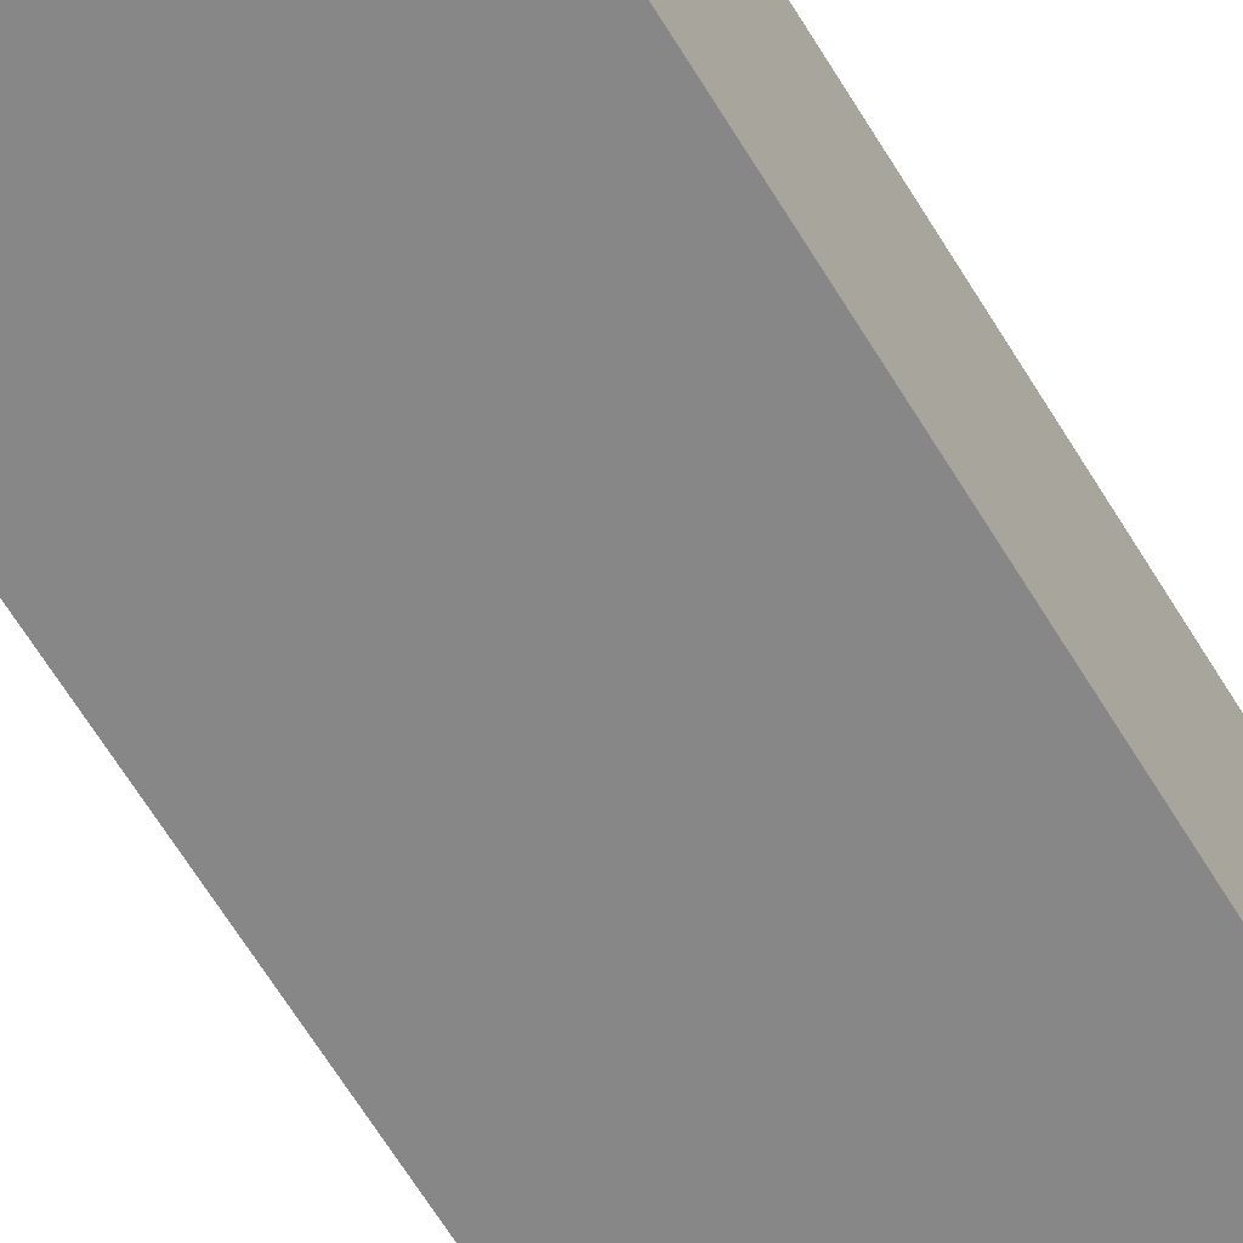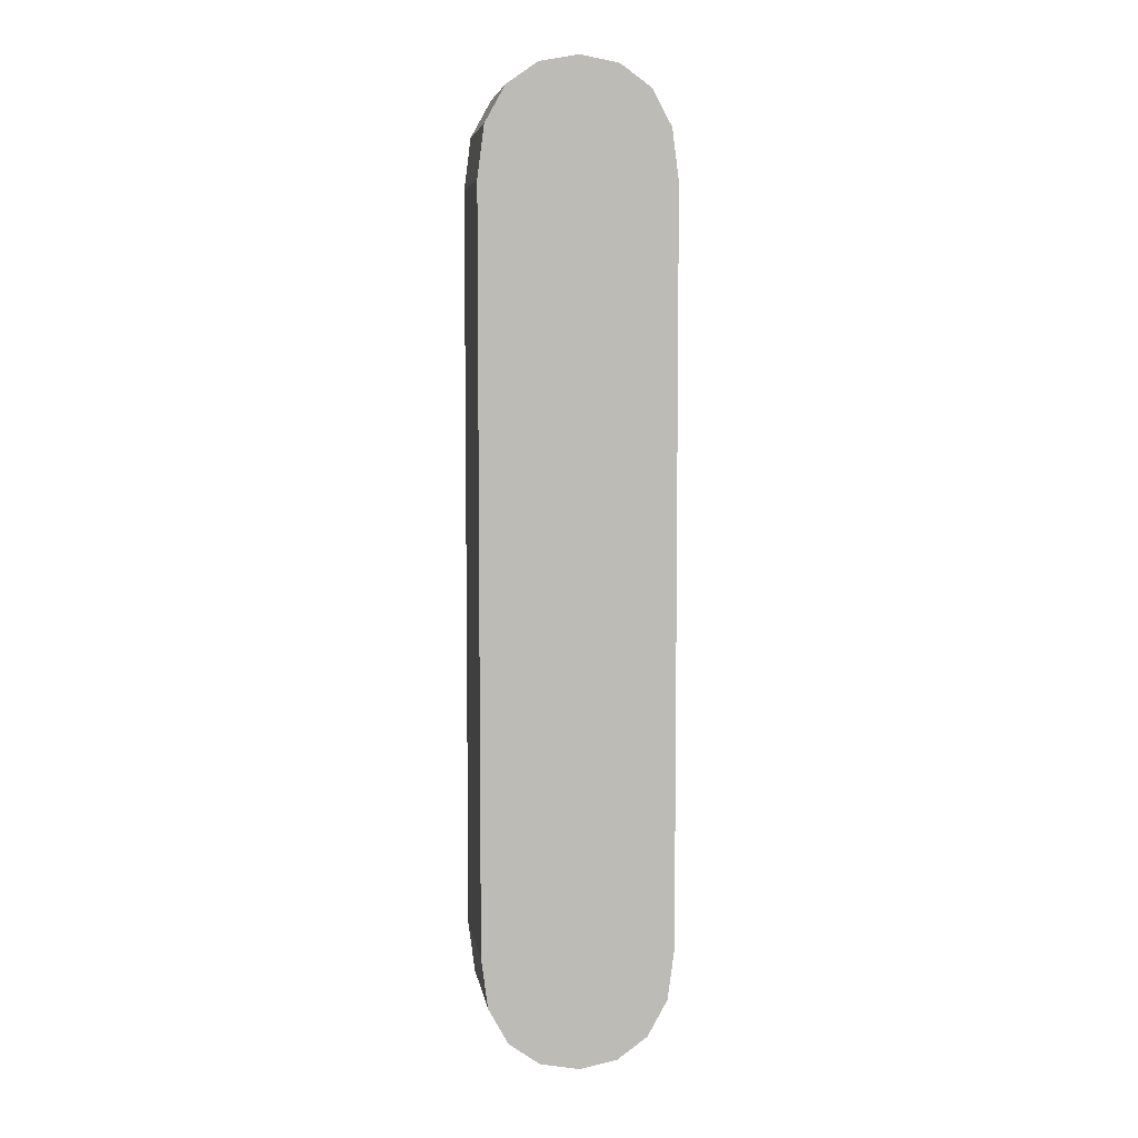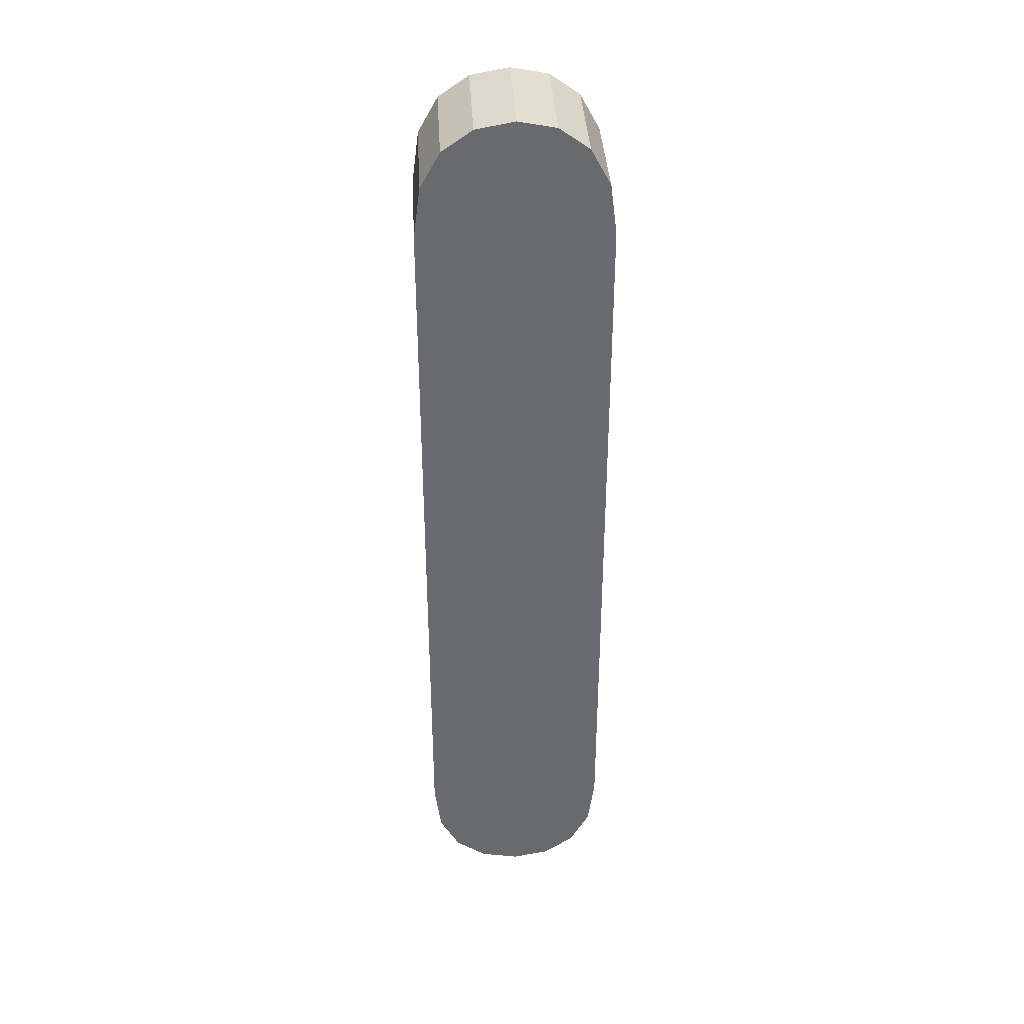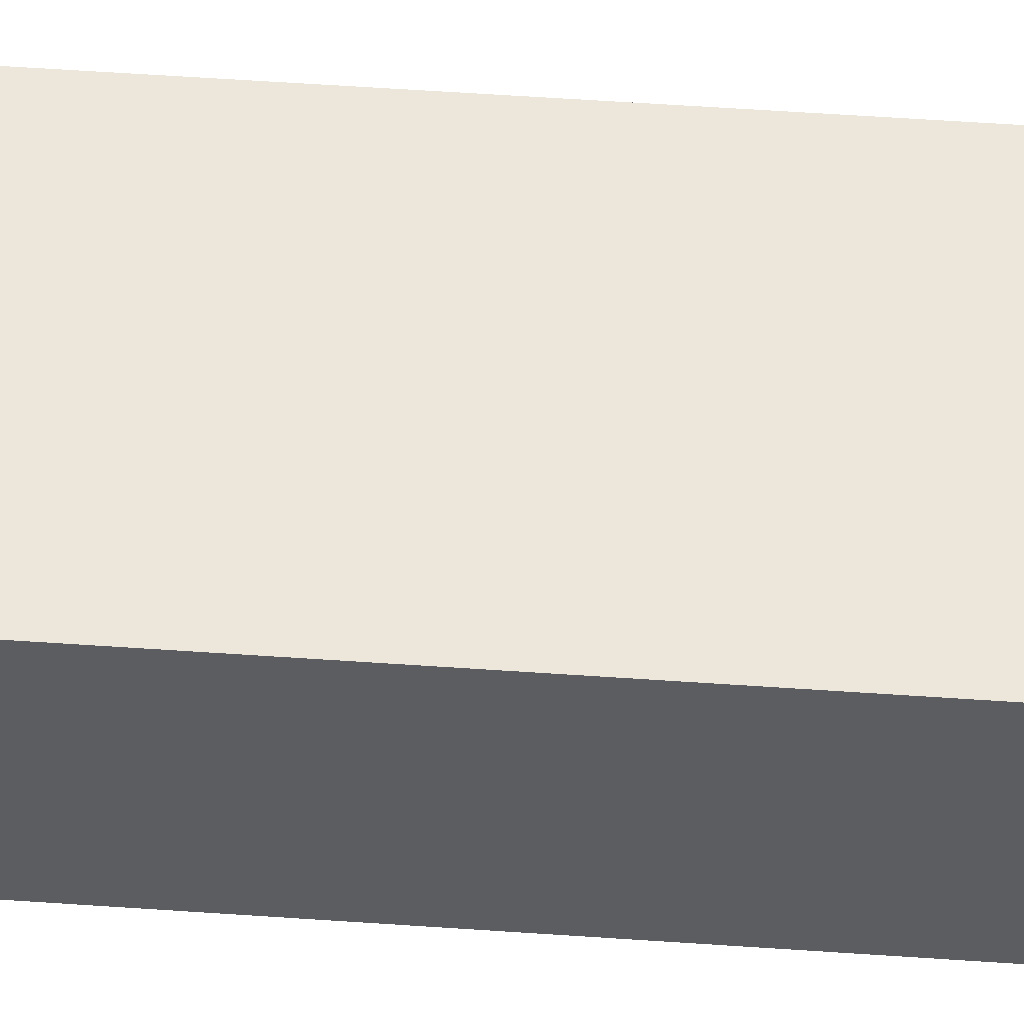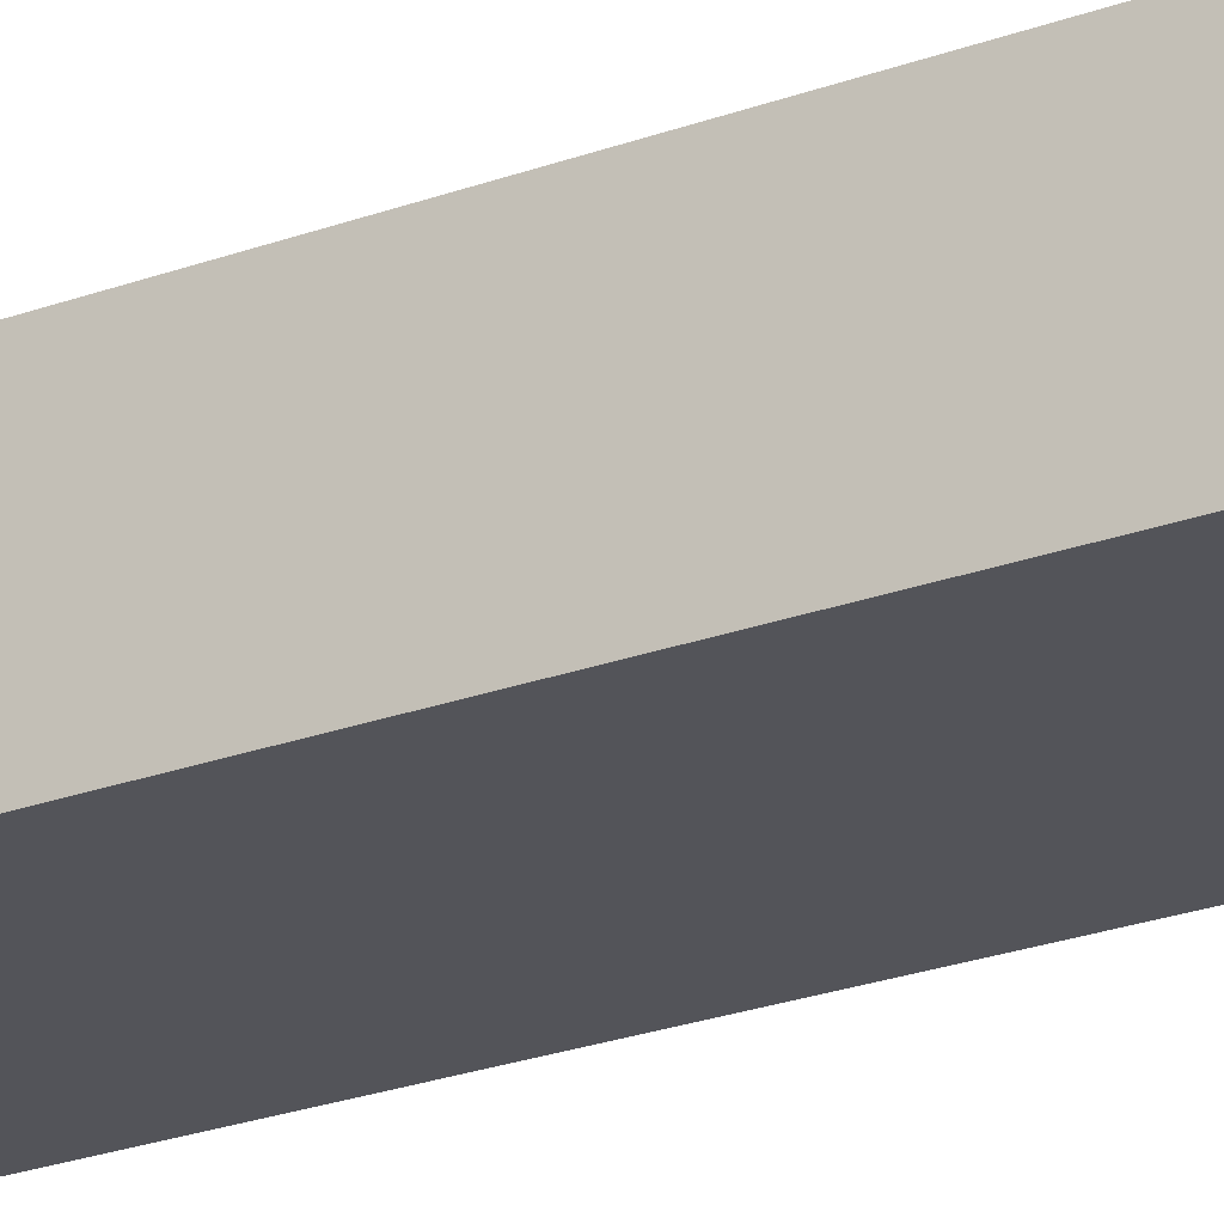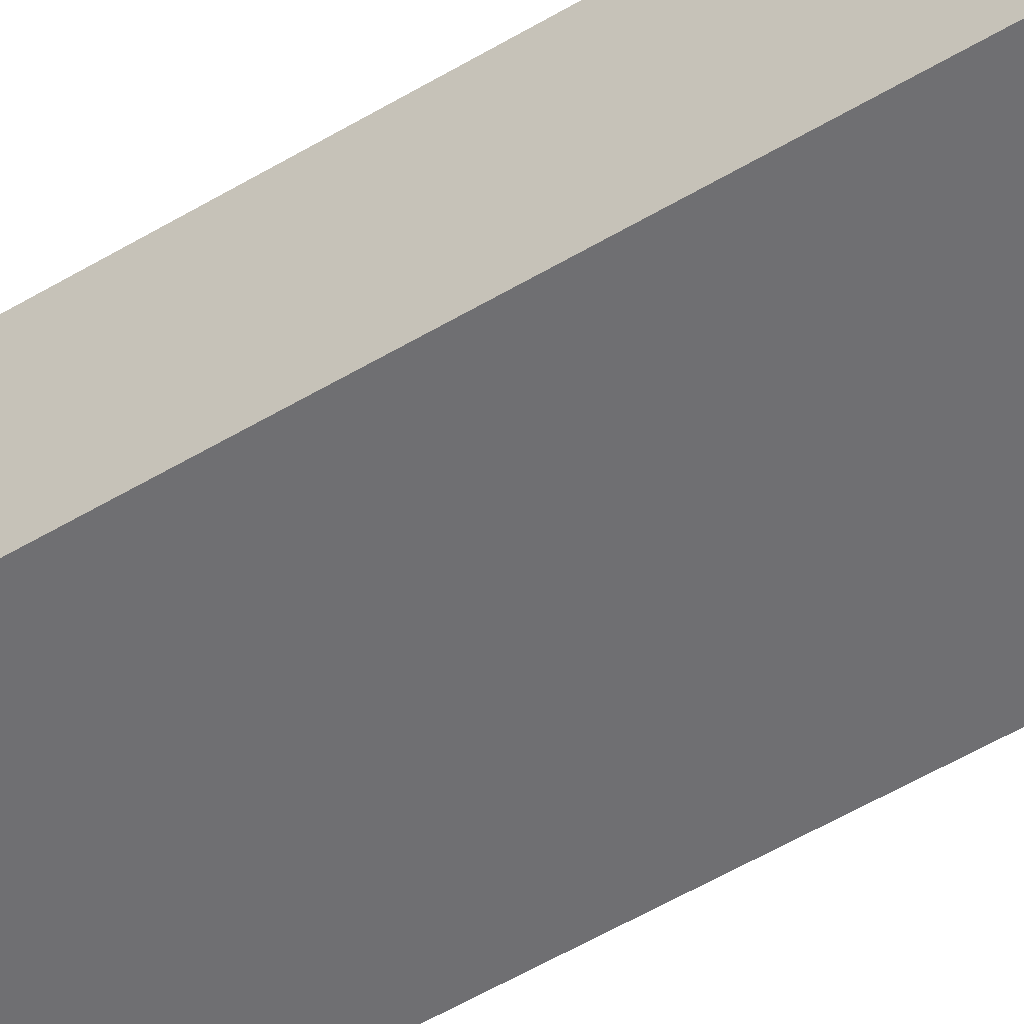
<metadata>
{"format":"obj","ext":"obj","renderer":"f3d","projection":"perspective","resolution":1024,"background":"white","views":[{"elev":-62.3,"azim":-149.3,"up":"+Z"},{"elev":6.1,"azim":171.3,"up":"+Y"},{"elev":37.1,"azim":177.0,"up":"+Y"},{"elev":53.5,"azim":94.3,"up":"+Z"},{"elev":-23.7,"azim":122.0,"up":"+Z"},{"elev":-54.7,"azim":122.3,"up":"+Z"}]}
</metadata>
<code>
o ABC
v -0.01566 -0.06298 -0
v -0.01566 0.05886 0
v -0.01458 0.06717 0
v -0.01134 0.0731 0
v -0.006382 0.07666 0
v -0.000158 0.07785 0
v 0.006237 0.07667 0
v 0.01129 0.07315 0
v 0.01457 0.06723 0
v 0.01566 0.05886 0
v 0.01566 -0.06298 -0
v 0.01457 -0.07136 -0
v 0.01129 -0.07732 -0
v 0.006237 -0.08088 -0
v -0.000158 -0.08207 -0
v -0.006316 -0.08087 -0
v -0.01129 -0.07727 -0
v -0.01457 -0.07129 -0
v -0.01566 -0.06298 -0.02
v -0.01566 0.05886 -0.02
v -0.01458 0.06717 -0.02
v -0.01134 0.0731 -0.02
v -0.006382 0.07666 -0.02
v -0.000158 0.07785 -0.02
v 0.006237 0.07667 -0.02
v 0.01129 0.07315 -0.02
v 0.01457 0.06723 -0.02
v 0.01566 0.05886 -0.02
v 0.01566 -0.06298 -0.02
v 0.01457 -0.07136 -0.02
v 0.01129 -0.07732 -0.02
v 0.006237 -0.08088 -0.02
v -0.000158 -0.08207 -0.02
v -0.006316 -0.08087 -0.02
v -0.01129 -0.07727 -0.02
v -0.01457 -0.07129 -0.02
f 5 7 6
f 5 8 7
f 4 8 5
f 4 9 8
f 3 9 4
f 3 10 9
f 2 10 3
f 1 10 2
f 1 11 10
f 18 11 1
f 18 12 11
f 17 12 18
f 17 13 12
f 16 13 17
f 16 14 13
f 15 14 16
f 23 24 25
f 23 25 26
f 22 23 26
f 22 26 27
f 21 22 27
f 21 27 28
f 20 21 28
f 19 20 28
f 19 28 29
f 36 19 29
f 36 29 30
f 35 36 30
f 35 30 31
f 34 35 31
f 34 31 32
f 33 34 32
f 5 6 24 23
f 6 7 25 24
f 7 8 26 25
f 4 5 23 22
f 8 9 27 26
f 3 4 22 21
f 9 10 28 27
f 2 3 21 20
f 1 2 20 19
f 10 11 29 28
f 18 1 19 36
f 11 12 30 29
f 17 18 36 35
f 12 13 31 30
f 16 17 35 34
f 13 14 32 31
f 15 16 34 33
f 14 15 33 32

</code>
